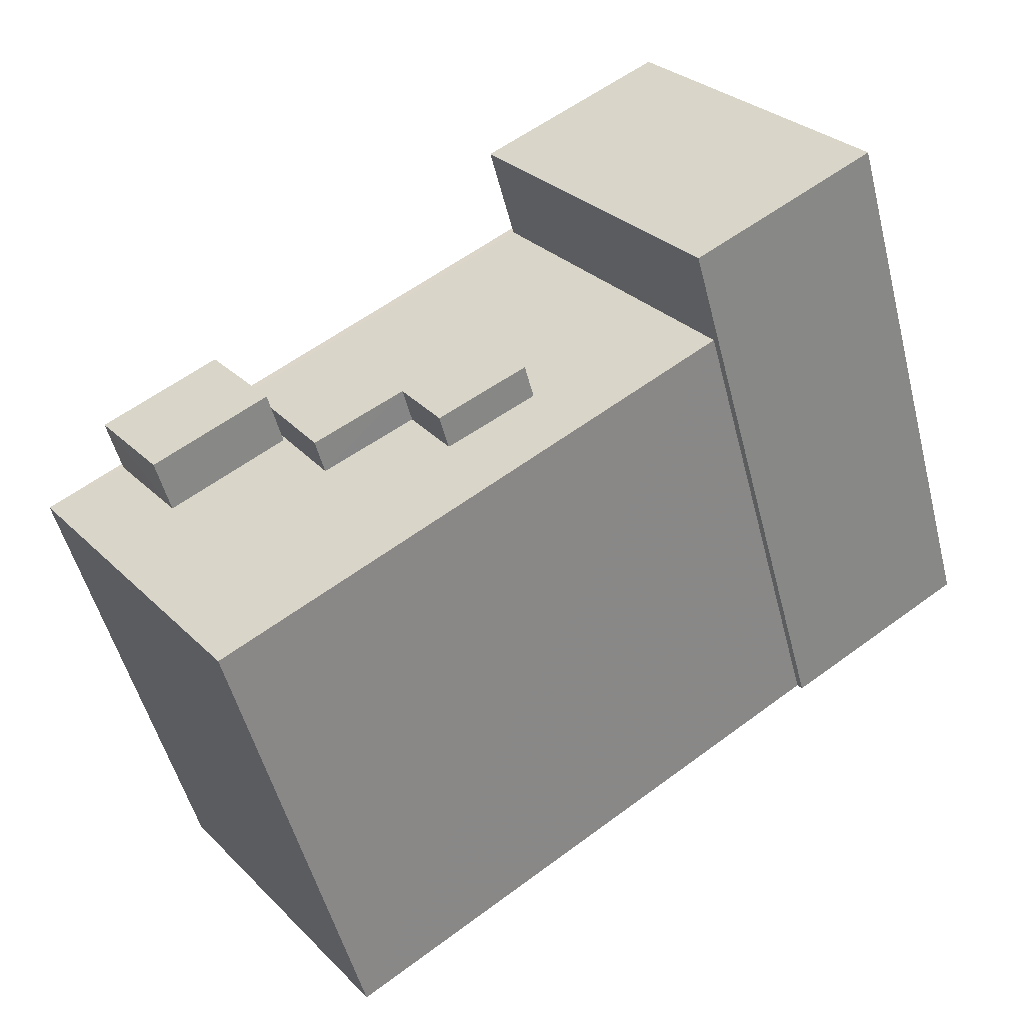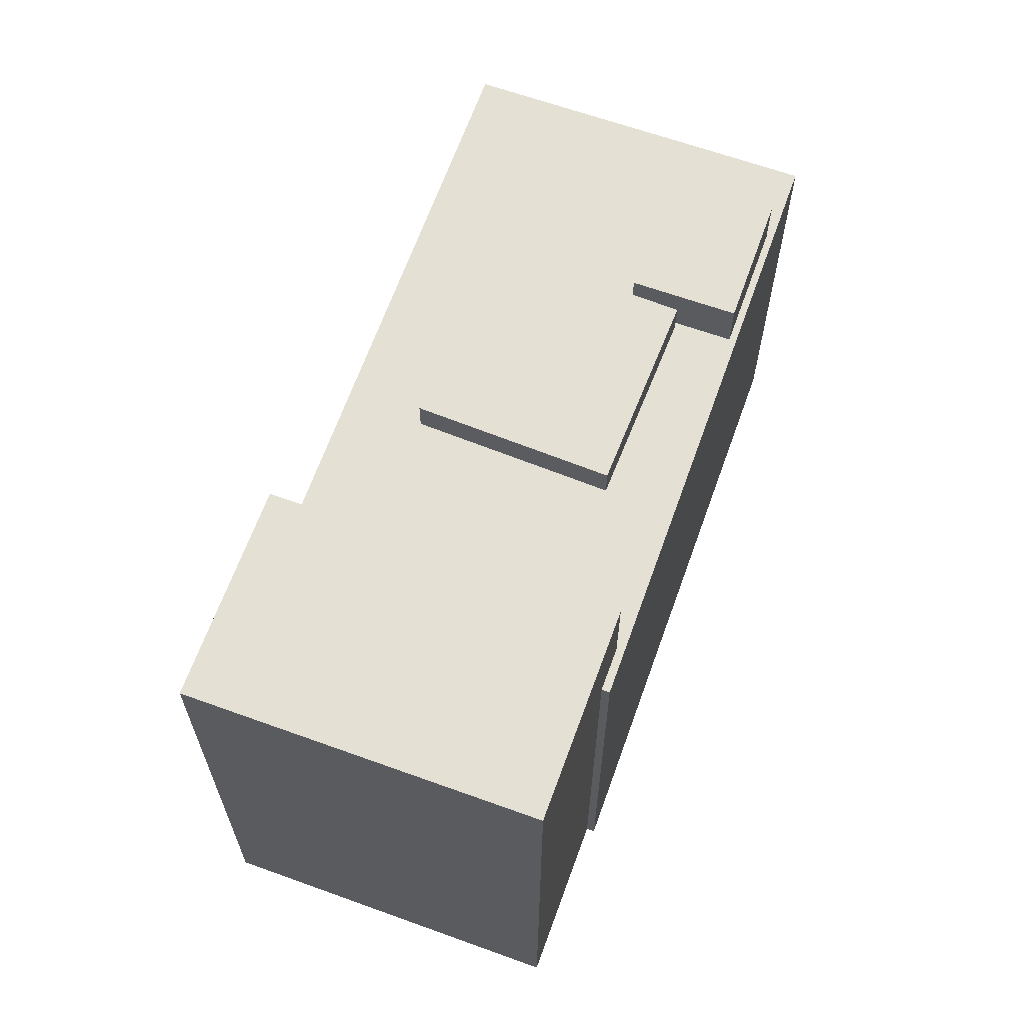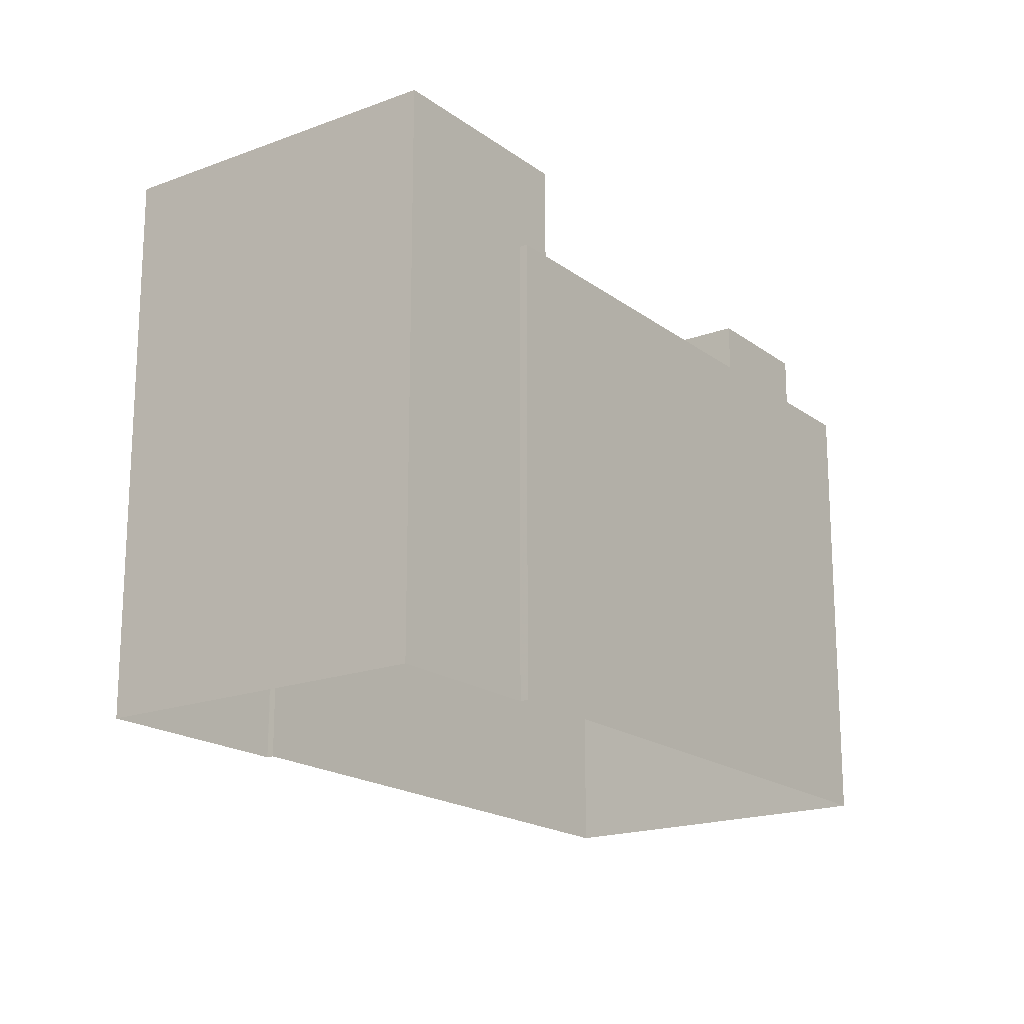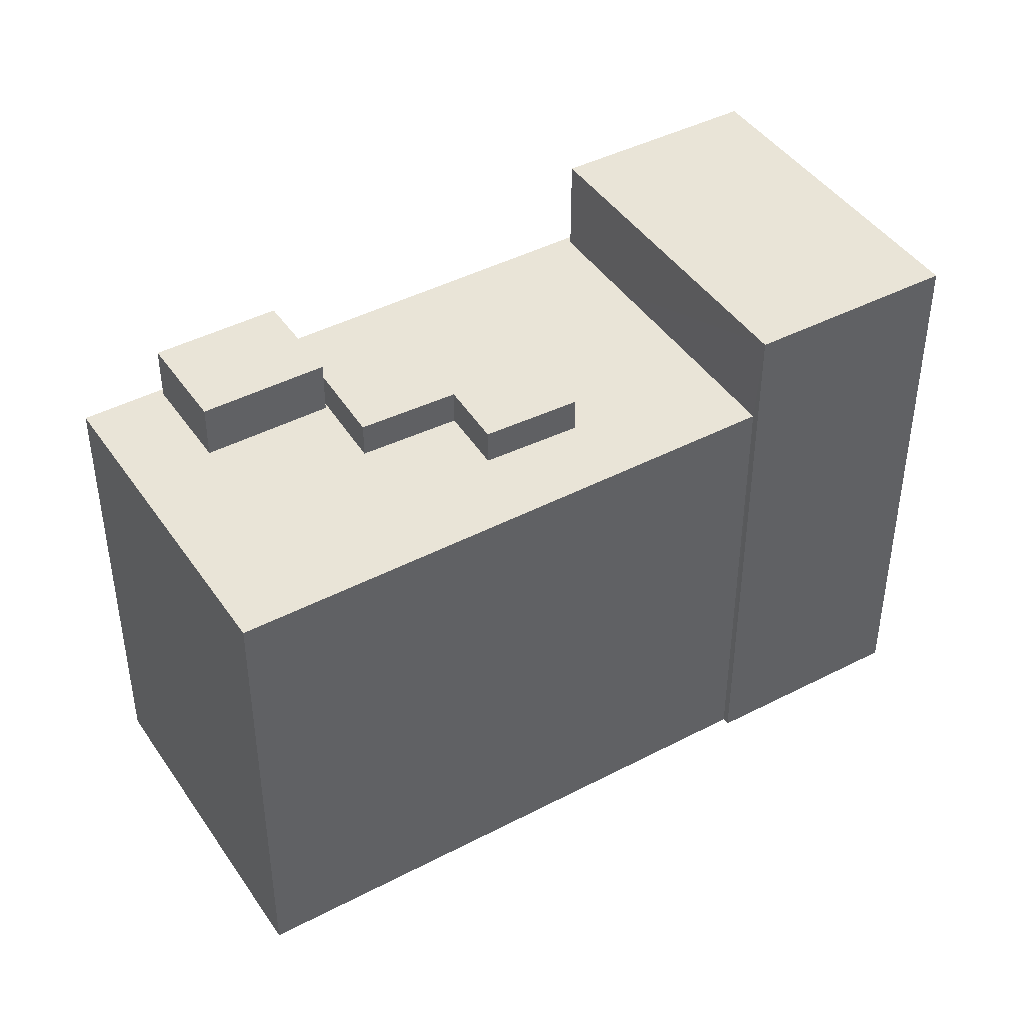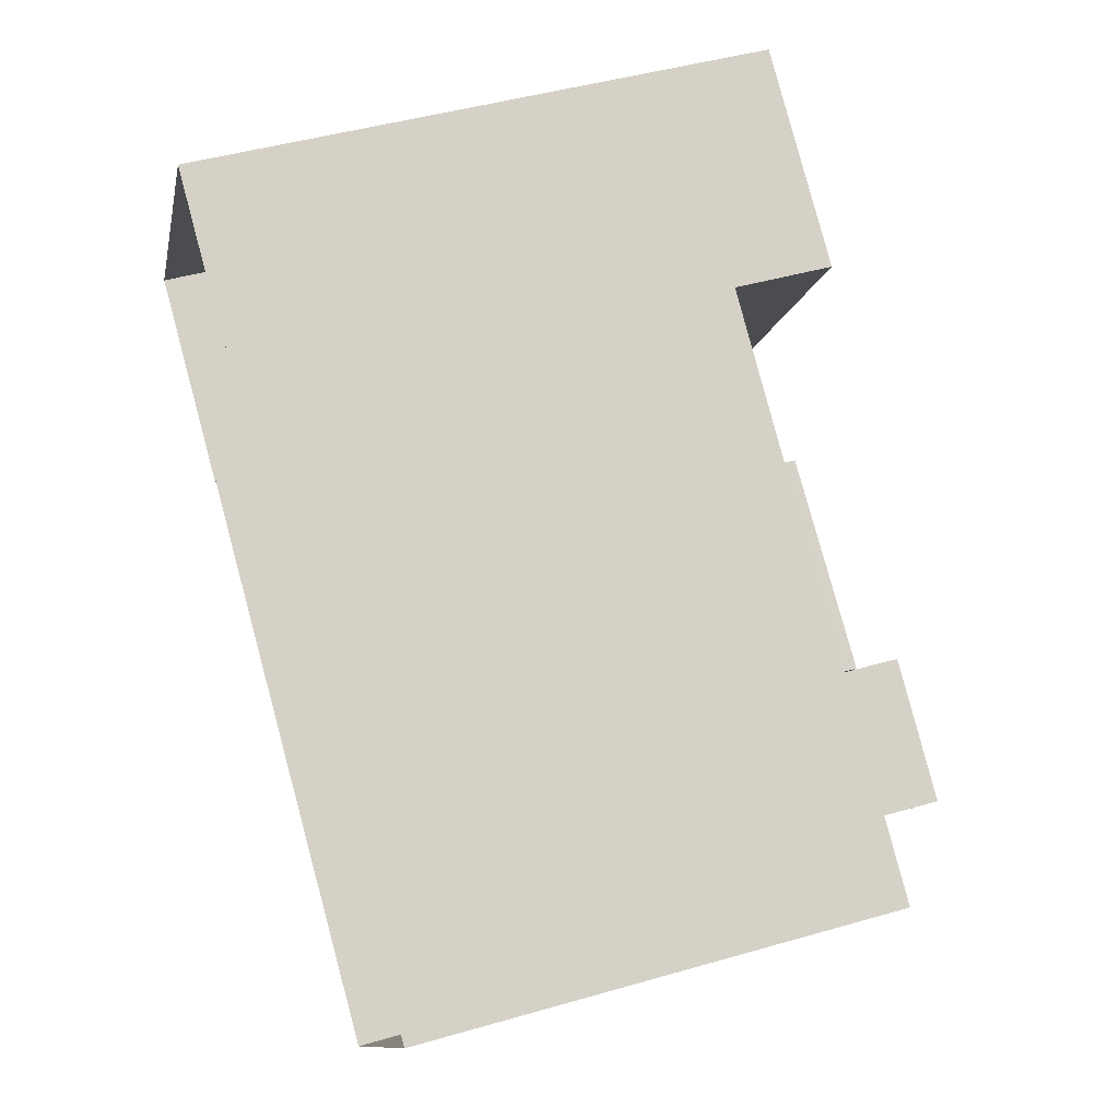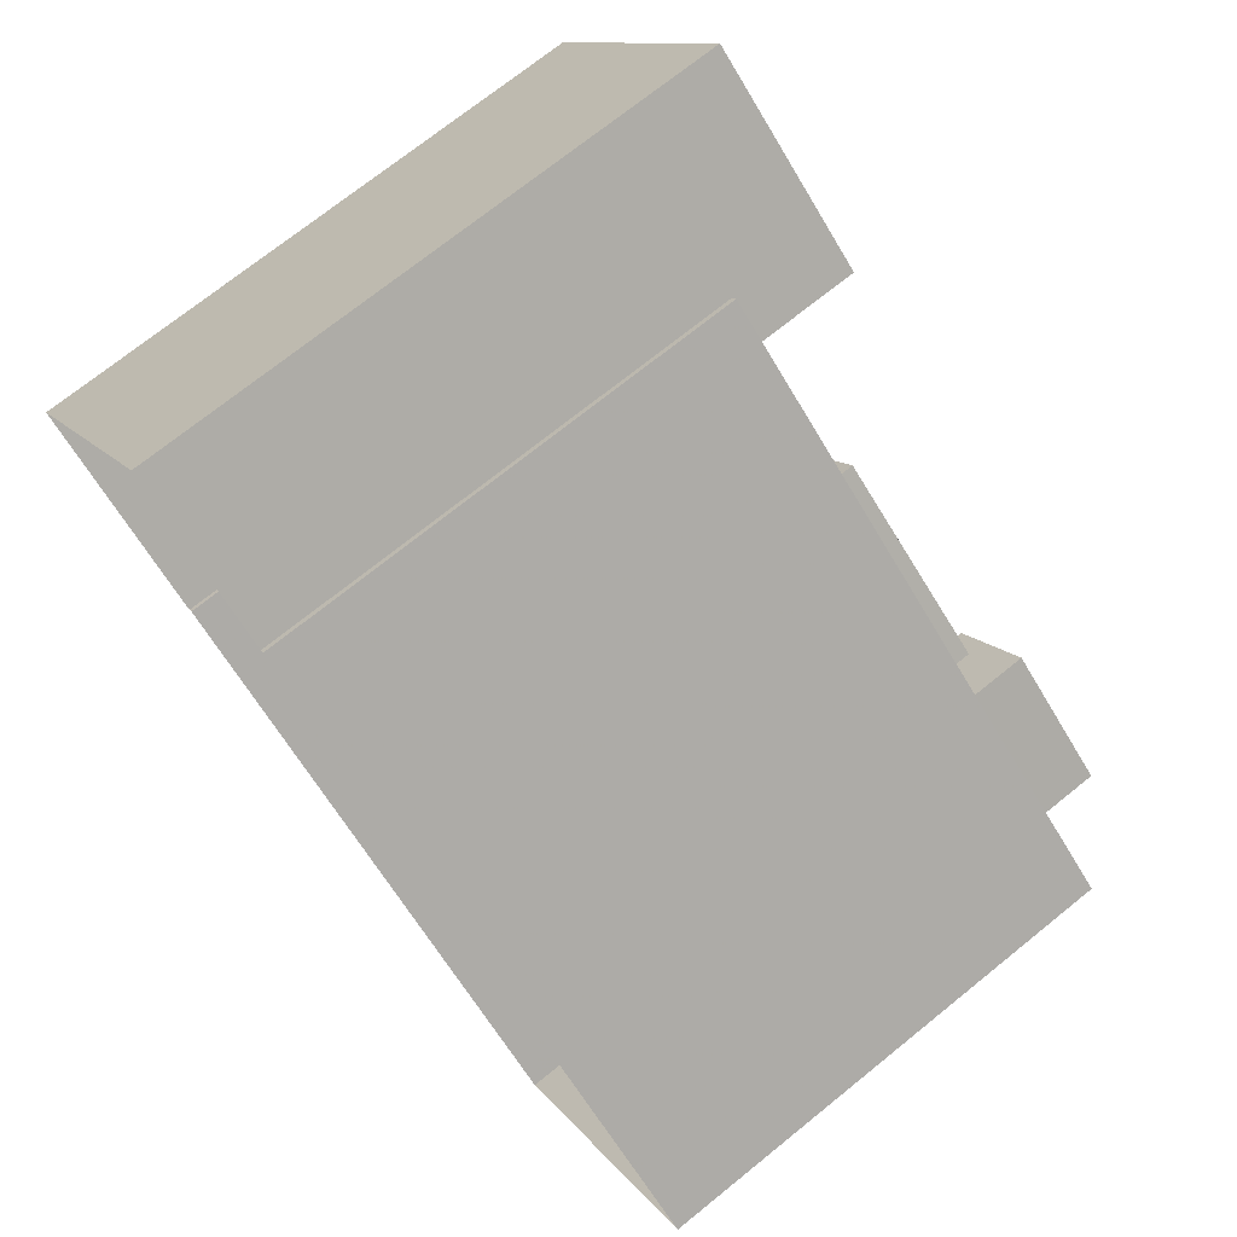
<metadata>
{"format":"obj","ext":"obj","renderer":"f3d","projection":"perspective","resolution":1024,"background":"white","views":[{"elev":-52.1,"azim":14.3,"up":"+Y"},{"elev":65.3,"azim":145.3,"up":"+Z"},{"elev":-18.5,"azim":161.3,"up":"+Z"},{"elev":43.3,"azim":3.9,"up":"+Z"},{"elev":45.3,"azim":-108.5,"up":"+Y"},{"elev":72.7,"azim":-128.8,"up":"+Y"}]}
</metadata>
<code>
v -1.303e+04 -3.496e+04 49.82
v -1.303e+04 -3.496e+04 50.82
v -1.304e+04 -3.495e+04 50.82
v -1.304e+04 -3.495e+04 49.82
v -1.303e+04 -3.495e+04 50.82
v -1.303e+04 -3.495e+04 49.82
v -1.303e+04 -3.495e+04 49.82
v -1.303e+04 -3.495e+04 50.82
v -1.302e+04 -3.495e+04 49.82
v -1.303e+04 -3.496e+04 49.82
v -1.303e+04 -3.496e+04 41.25
v -1.302e+04 -3.495e+04 41.24
v -1.304e+04 -3.496e+04 49.82
v -1.304e+04 -3.496e+04 41.25
v -1.304e+04 -3.496e+04 49.82
v -1.303e+04 -3.495e+04 49.82
v -1.303e+04 -3.495e+04 41.24
v -1.303e+04 -3.495e+04 41.24
v -1.303e+04 -3.495e+04 49.82
v -1.303e+04 -3.496e+04 49.82
v -1.303e+04 -3.496e+04 50.46
v -1.303e+04 -3.495e+04 50.46
v -1.303e+04 -3.495e+04 49.82
v -1.303e+04 -3.496e+04 49.82
v -1.303e+04 -3.496e+04 50.46
v -1.303e+04 -3.495e+04 49.82
v -1.303e+04 -3.495e+04 50.46
v -1.303e+04 -3.495e+04 49.82
v -1.303e+04 -3.495e+04 50.46
v -1.303e+04 -3.495e+04 49.82
v -1.303e+04 -3.495e+04 50.46
v -1.303e+04 -3.495e+04 49.82
v -1.303e+04 -3.495e+04 49.82
v -1.302e+04 -3.495e+04 41.24
v -1.302e+04 -3.495e+04 51.64
v -1.303e+04 -3.495e+04 49.82
v -1.303e+04 -3.495e+04 51.64
v -1.303e+04 -3.495e+04 49.82
v -1.302e+04 -3.495e+04 51.64
v -1.302e+04 -3.495e+04 41.24
v -1.303e+04 -3.495e+04 41.24
v -1.303e+04 -3.495e+04 51.64
f 12 11 14
f 14 17 18
f 34 12 40
f 40 18 41
f 12 14 18
f 12 18 40
f 1 2 3
f 4 1 3
f 4 3 5
f 6 4 5
f 7 6 5
f 8 7 5
f 1 8 2
f 1 7 8
f 9 10 11
f 12 9 11
f 11 13 14
f 14 13 15
f 10 13 11
f 14 15 16
f 17 14 16
f 18 17 16
f 19 18 16
f 20 21 22
f 23 20 22
f 24 23 22
f 25 24 22
f 24 25 26
f 25 27 26
f 27 28 26
f 28 27 29
f 30 28 29
f 29 31 32
f 29 32 30
f 31 33 32
f 20 31 21
f 20 33 31
f 12 34 9
f 34 35 9
f 36 37 38
f 36 35 37
f 9 35 36
f 39 34 40
f 39 35 34
f 41 19 42
f 42 19 37
f 41 18 19
f 37 19 38
f 42 40 41
f 42 39 40
f 8 3 2
f 8 5 3
f 1 13 10
f 10 9 20
f 33 9 36
f 1 24 7
f 7 24 26
f 33 36 32
f 24 20 23
f 20 9 33
f 1 10 24
f 10 20 24
f 13 1 4
f 15 13 4
f 16 15 6
f 30 32 36
f 16 38 19
f 38 30 36
f 28 7 26
f 6 7 28
f 15 4 6
f 6 28 30
f 16 6 38
f 38 6 30
f 27 25 22
f 27 22 29
f 22 31 29
f 22 21 31
f 42 35 39
f 42 37 35

</code>
